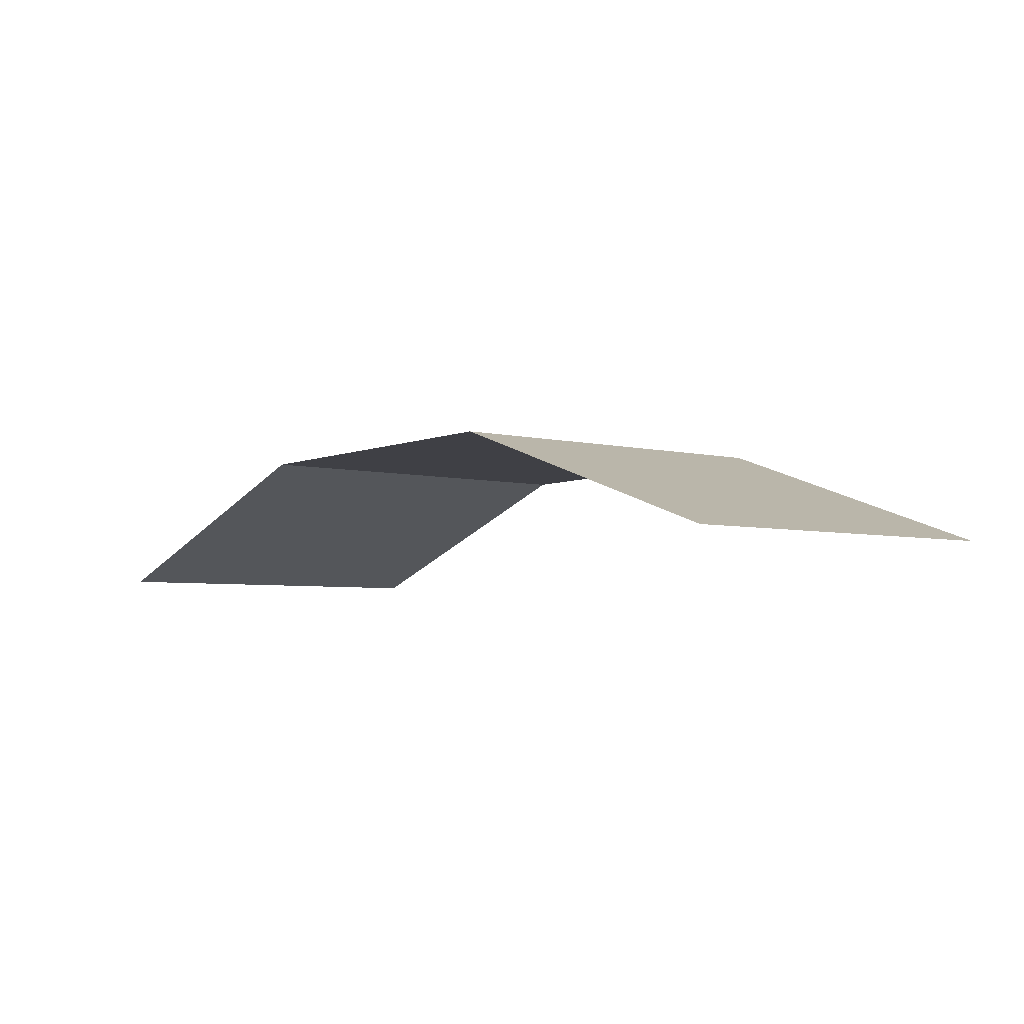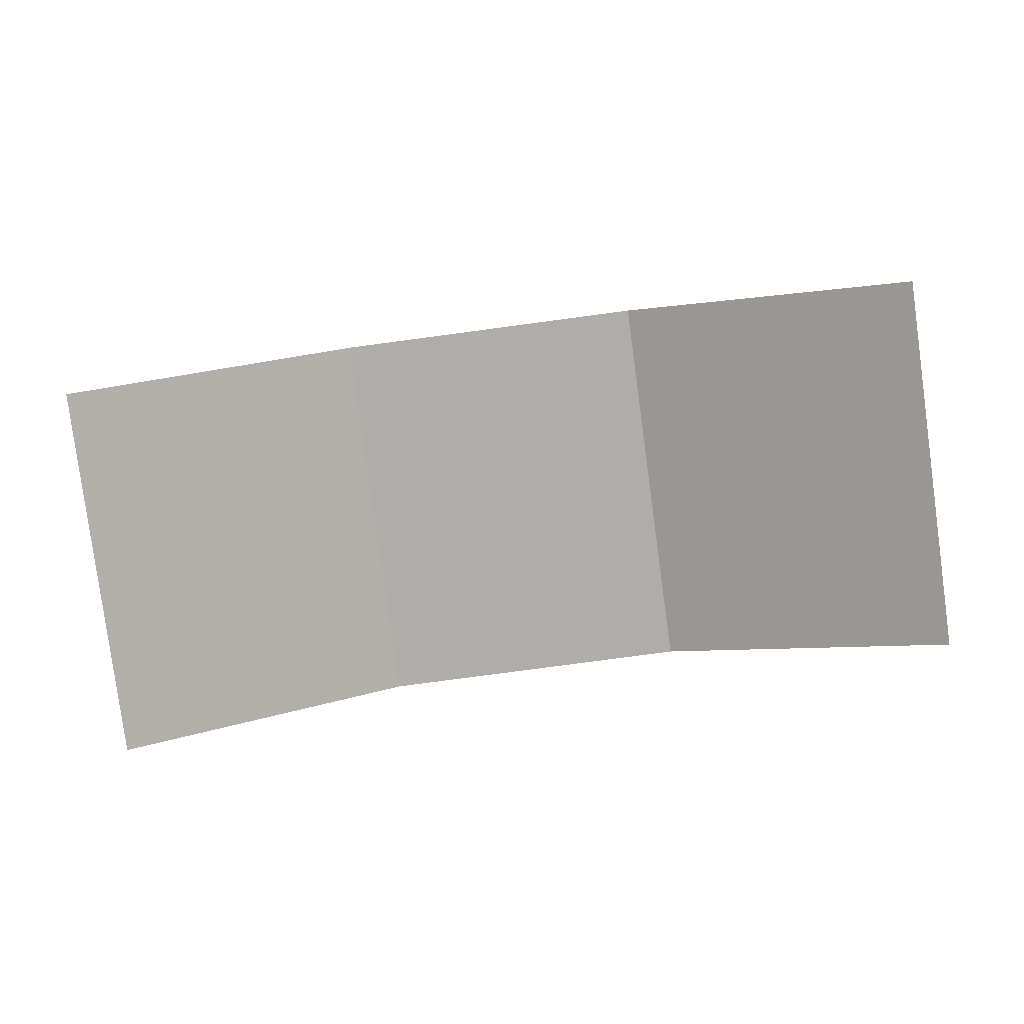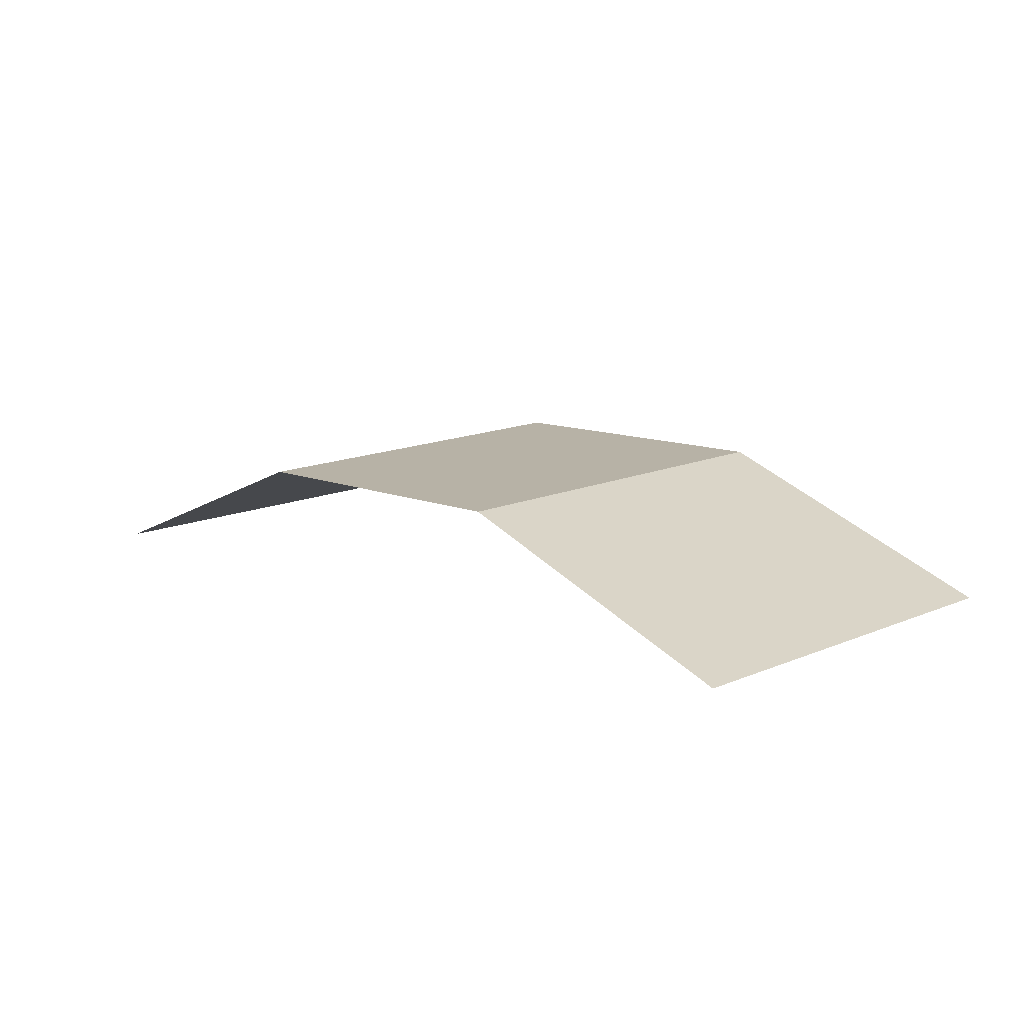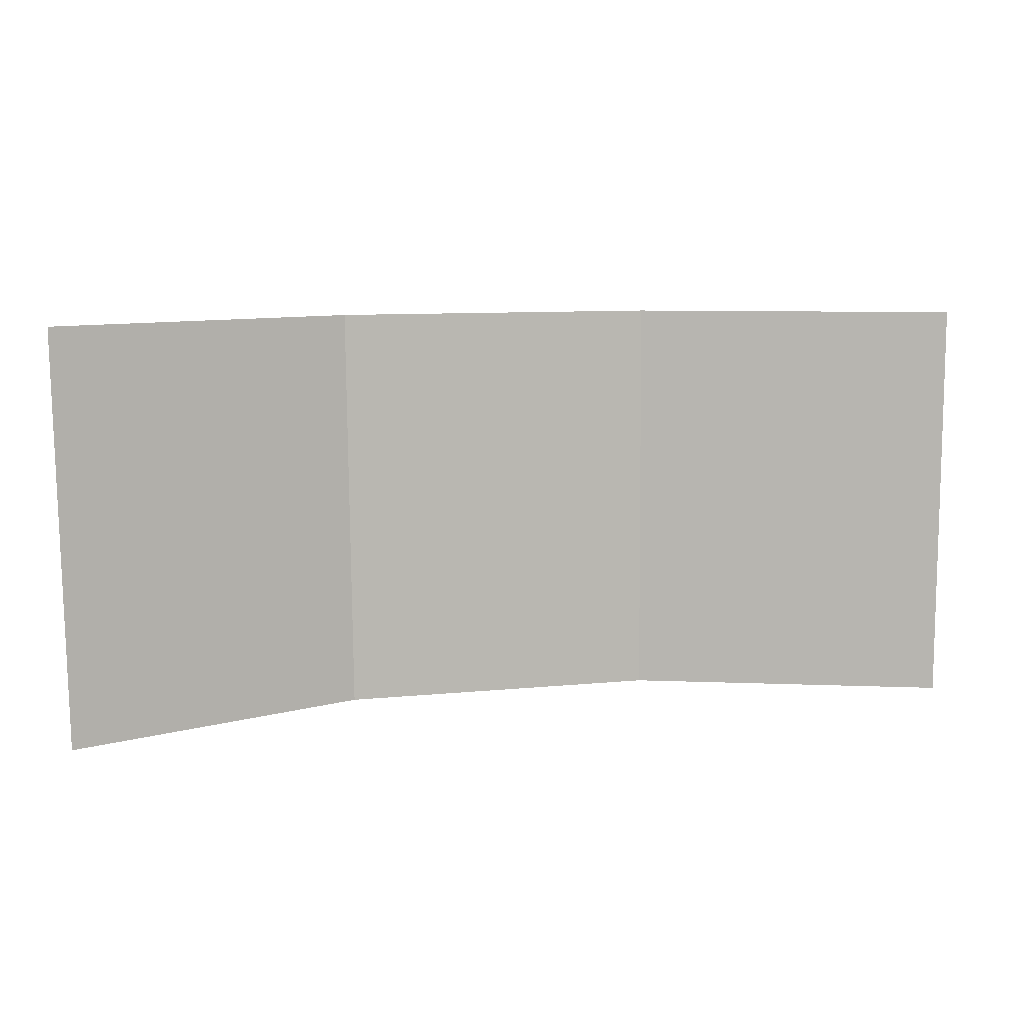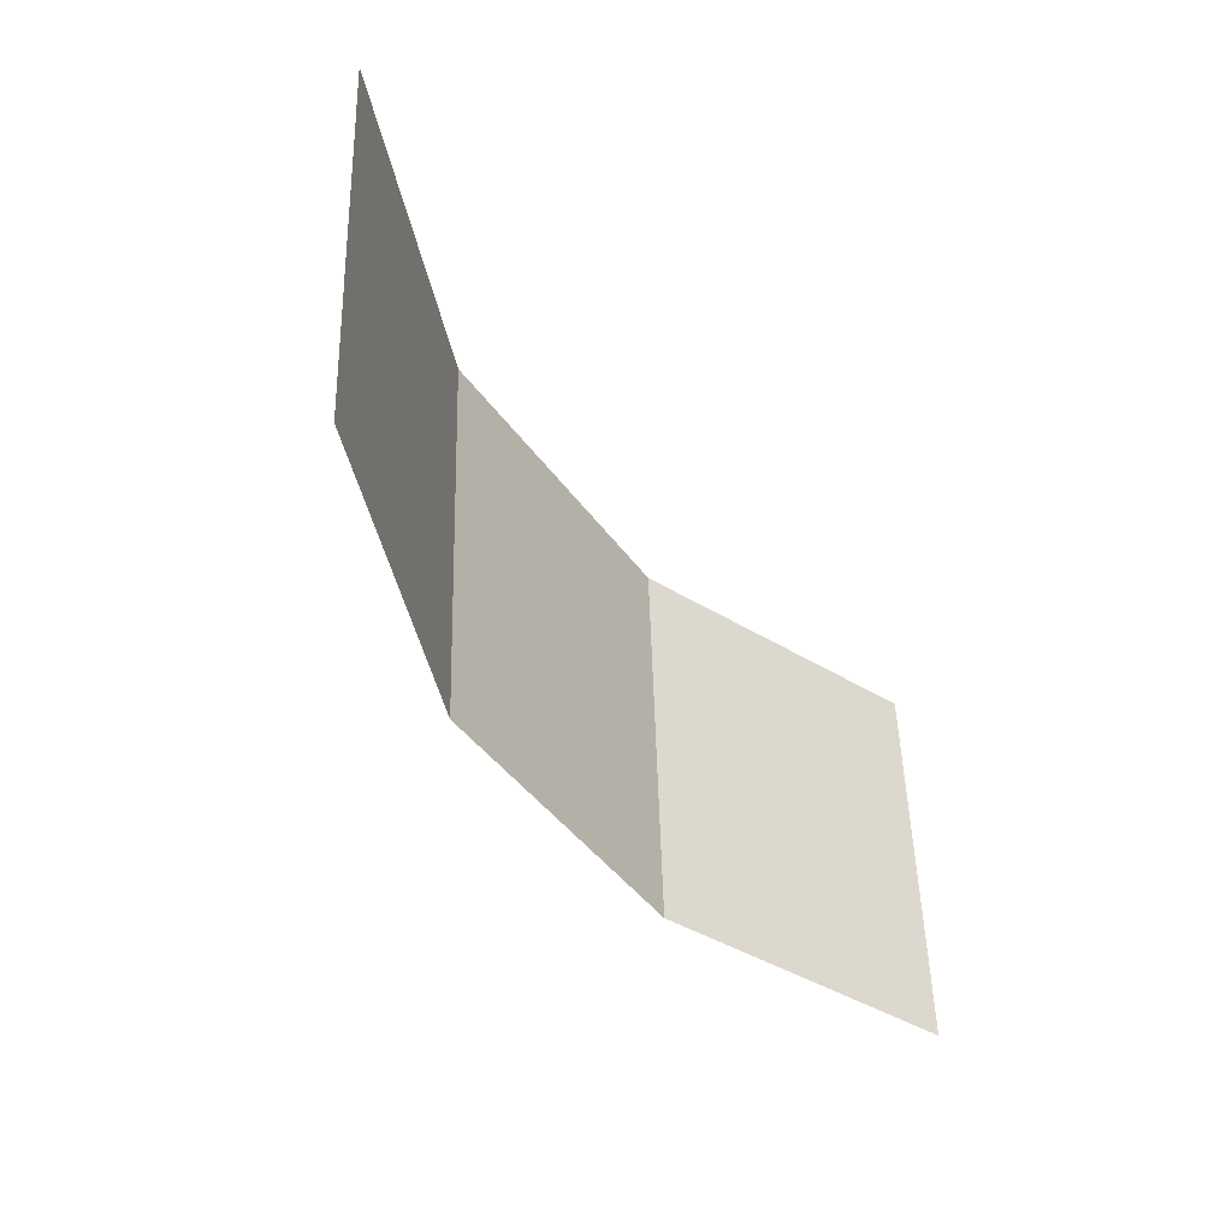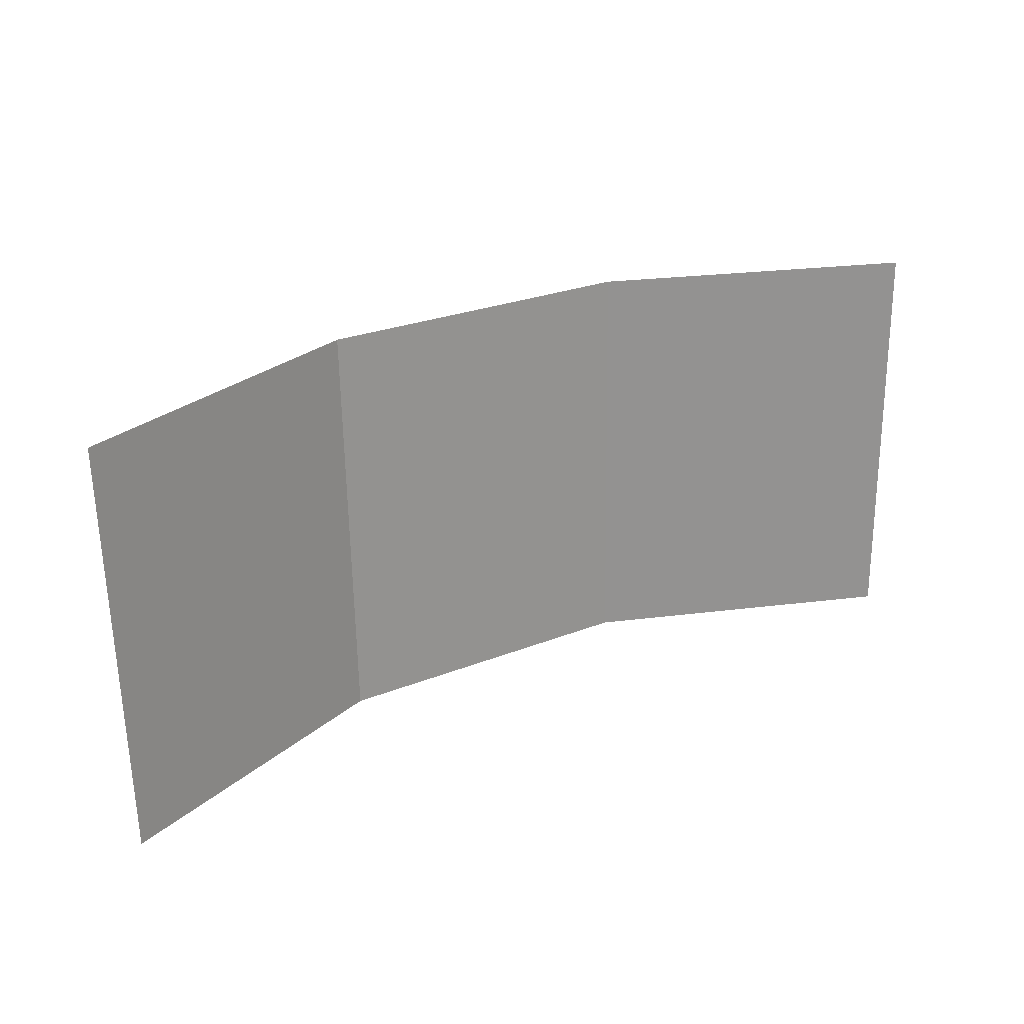
<metadata>
{"format":"obj","ext":"obj","renderer":"f3d","projection":"perspective","resolution":1024,"background":"white","views":[{"elev":-6.5,"azim":47.3,"up":"+Z"},{"elev":-79.3,"azim":7.6,"up":"+Z"},{"elev":11.2,"azim":45.5,"up":"+Z"},{"elev":9.2,"azim":164.8,"up":"+Y"},{"elev":-41.8,"azim":122.1,"up":"+Y"},{"elev":25.8,"azim":147.4,"up":"+Y"}]}
</metadata>
<code>
o mesh179/mesh179-geometry#mesh179-geometry
v -0.008416 -0.6764 0.1342
v -0.01116 -0.6802 0.133
v -0.01123 -0.6764 0.1331
v -0.008392 -0.6802 0.1341
v -0.005396 -0.6764 0.1342
v -0.00542 -0.6802 0.1341
v -0.002648 -0.6802 0.133
v -0.002581 -0.6764 0.1331
f 1 2 3
f 2 1 4
f 5 4 1
f 4 5 6
f 5 7 6
f 7 5 8
f 3 2 1
f 4 1 2
f 1 4 5
f 6 5 4
f 6 7 5
f 8 5 7

</code>
